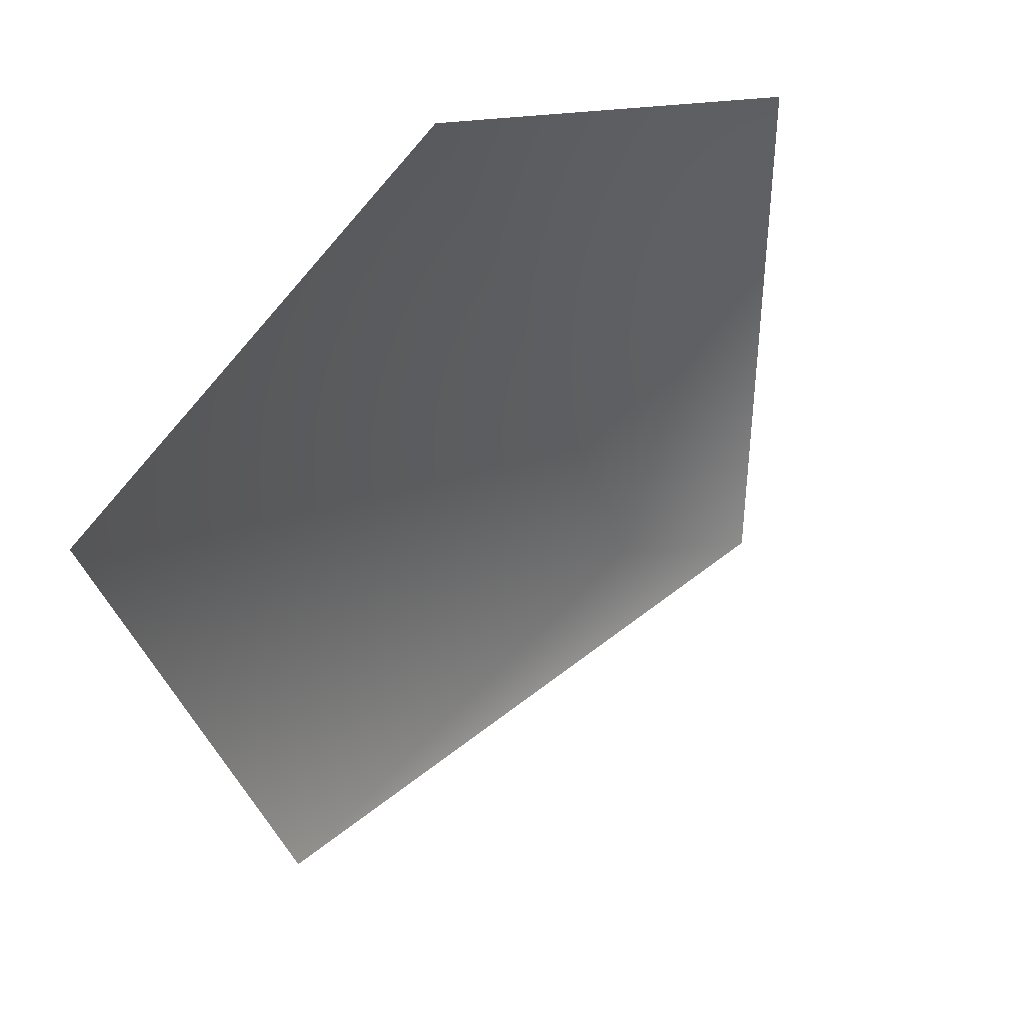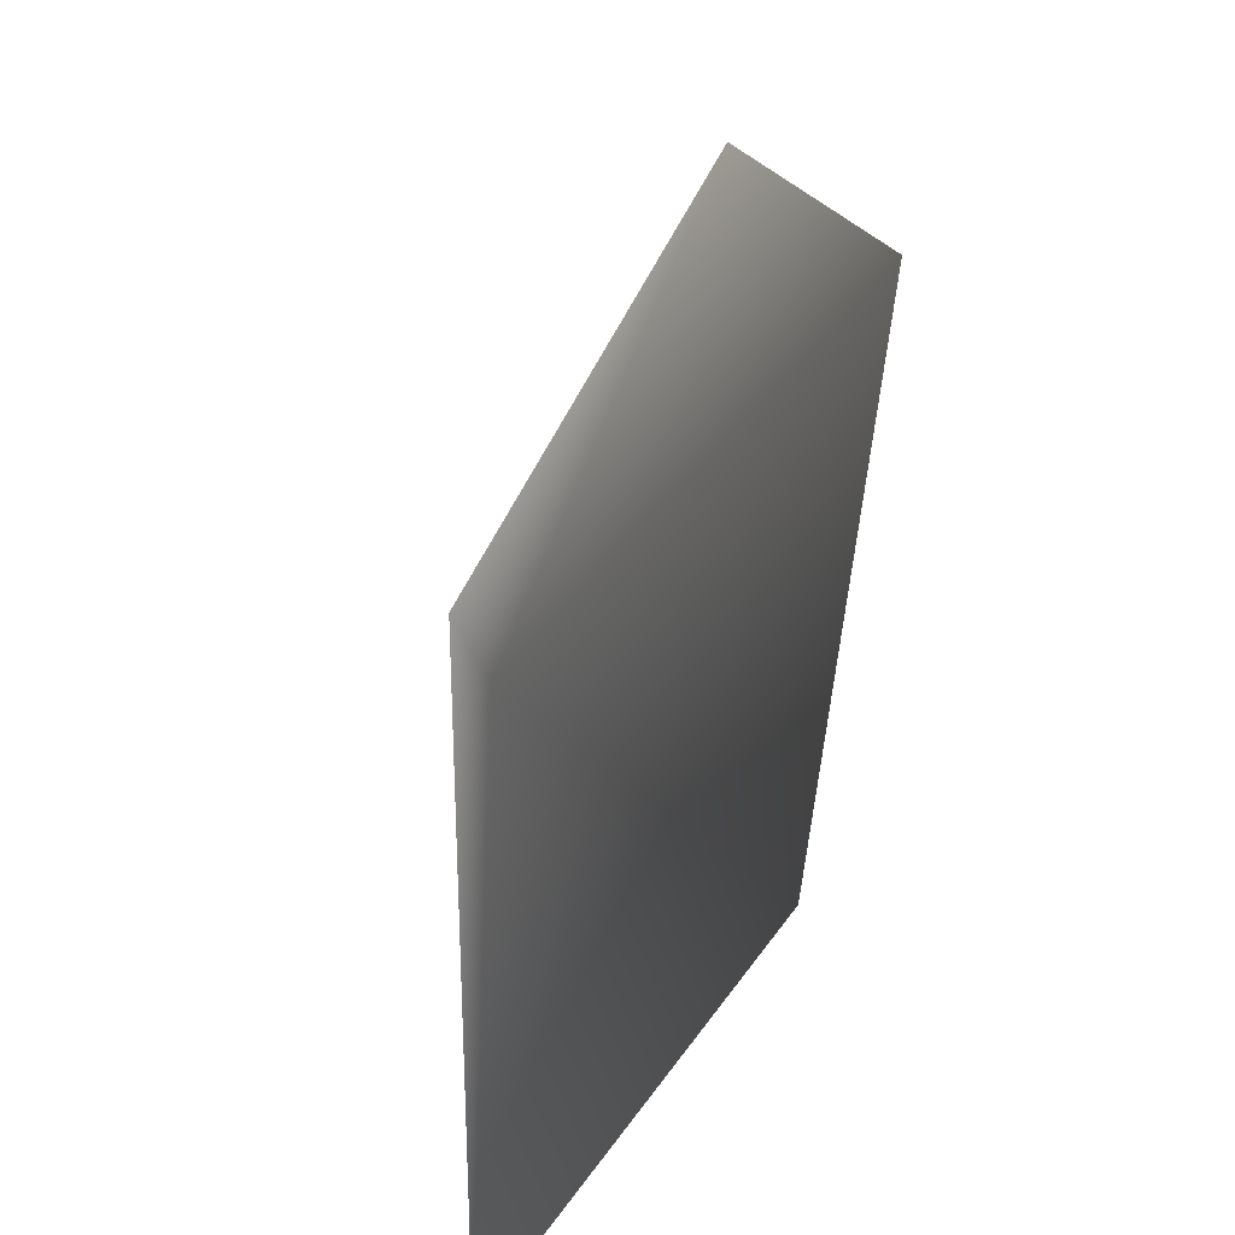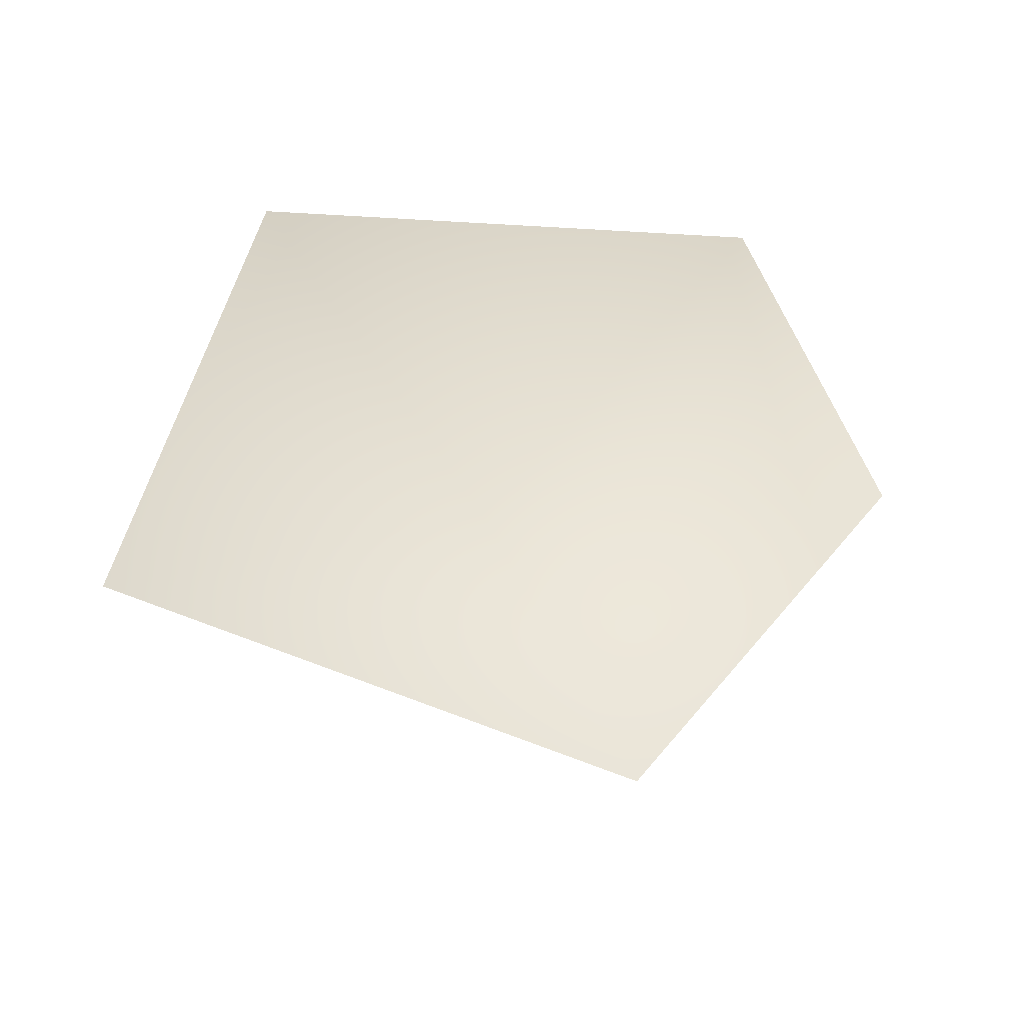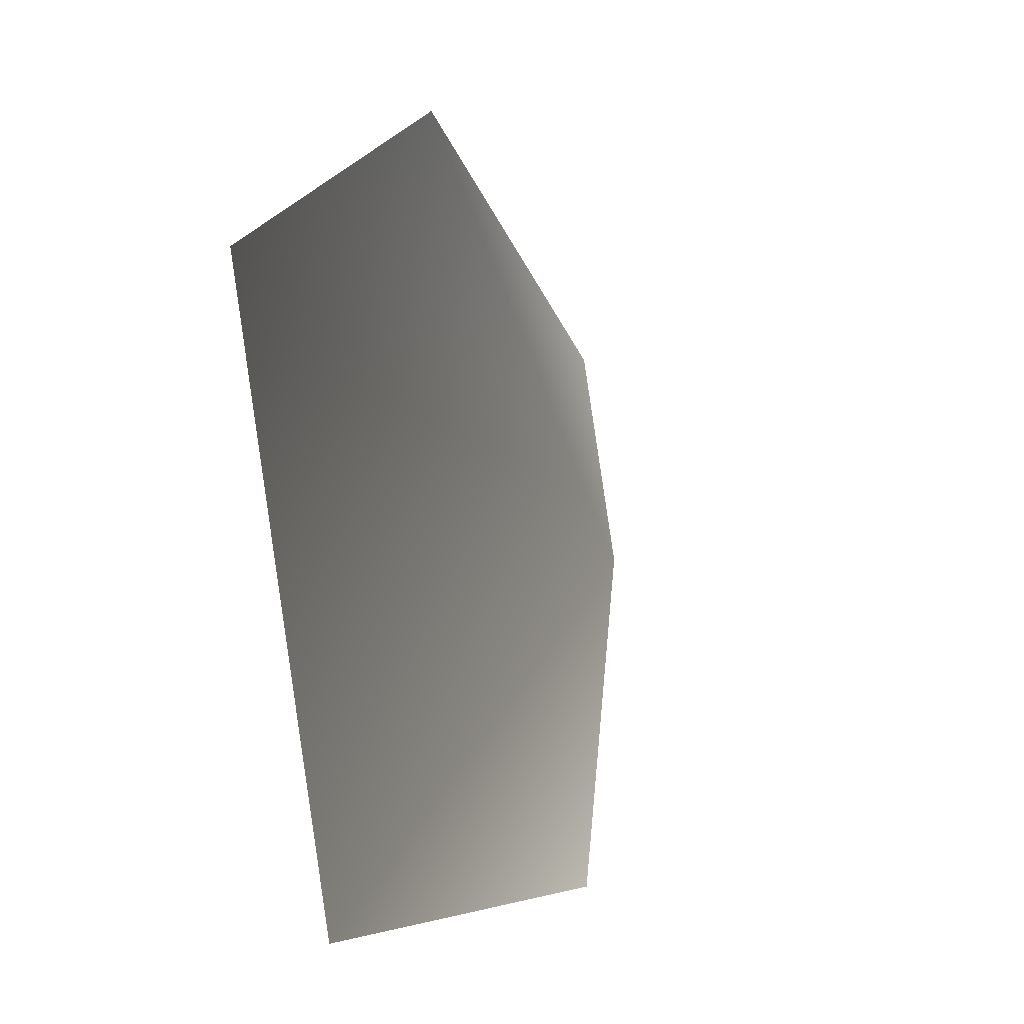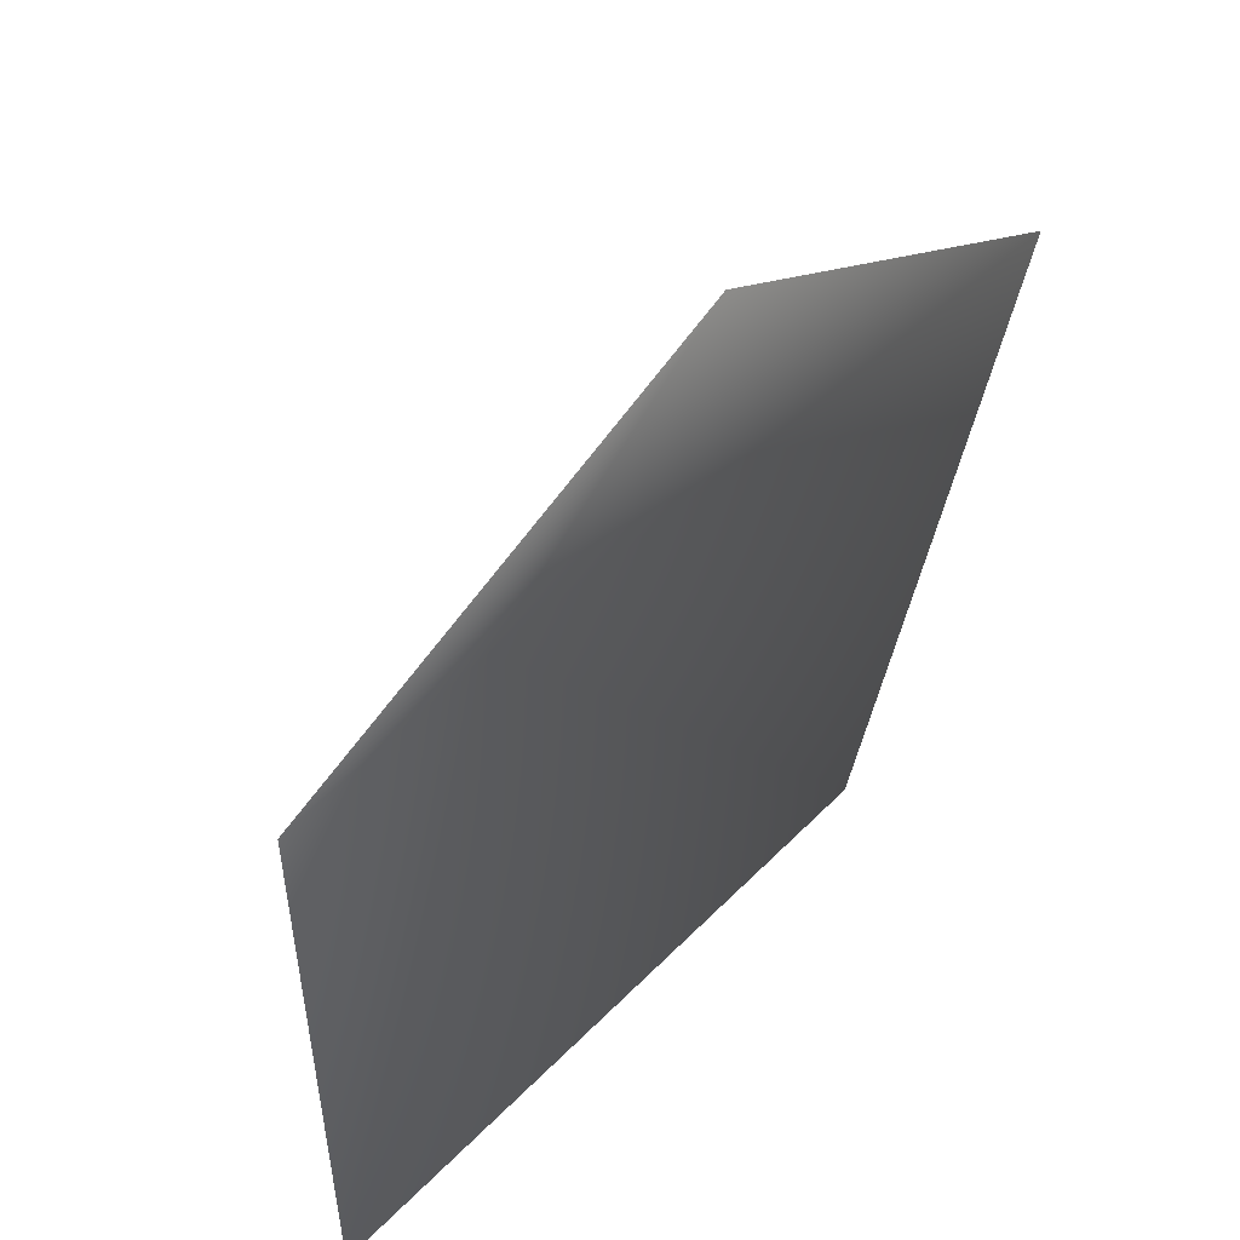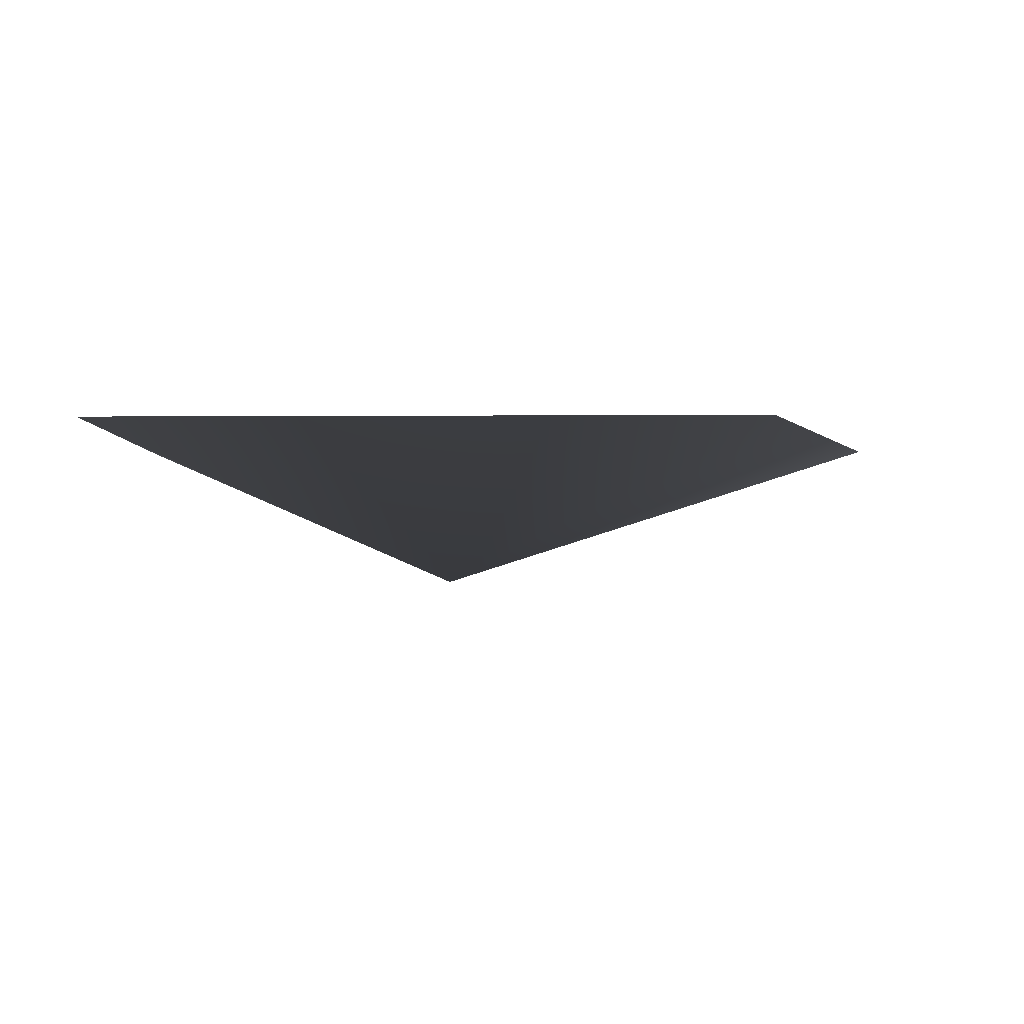
<metadata>
{"format":"obj","ext":"obj","renderer":"f3d","projection":"perspective","resolution":1024,"background":"white","views":[{"elev":41.2,"azim":-42.0,"up":"+Z"},{"elev":29.9,"azim":114.3,"up":"+Z"},{"elev":44.6,"azim":-84.7,"up":"+Y"},{"elev":-9.3,"azim":-68.7,"up":"+Z"},{"elev":51.4,"azim":130.6,"up":"+Z"},{"elev":-1.8,"azim":177.3,"up":"+Y"}]}
</metadata>
<code>
v -0.7503 0.3962 -0.9133
v 0.9038 0.3962 -0.7799
v 0 0 0
v 0.9038 0.3962 0.7249
v -0.2225 0.3962 1.119
v -1.259 0.3962 0.5015
g cabbage_alpha_1312_294
f 1 3 2
f 2 3 4
f 5 4 3
f 5 3 6
f 6 3 1

</code>
